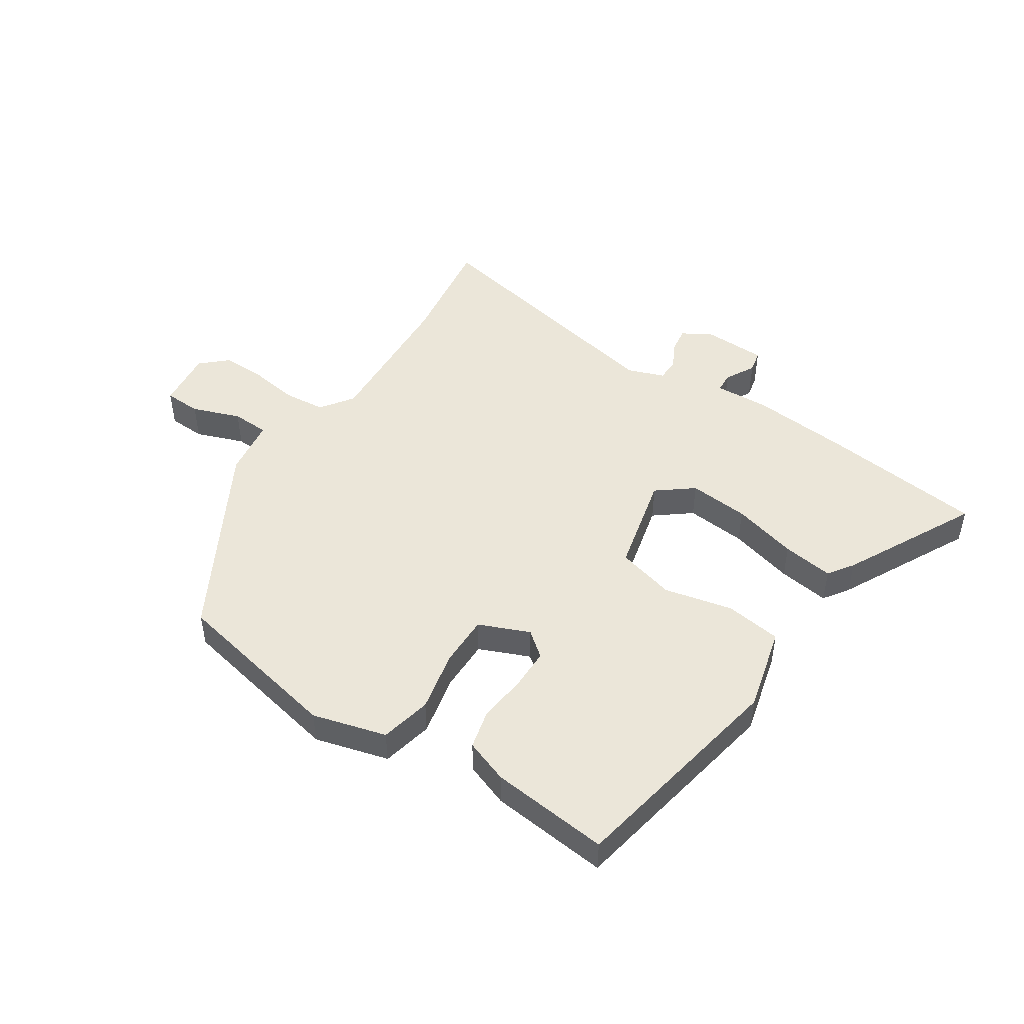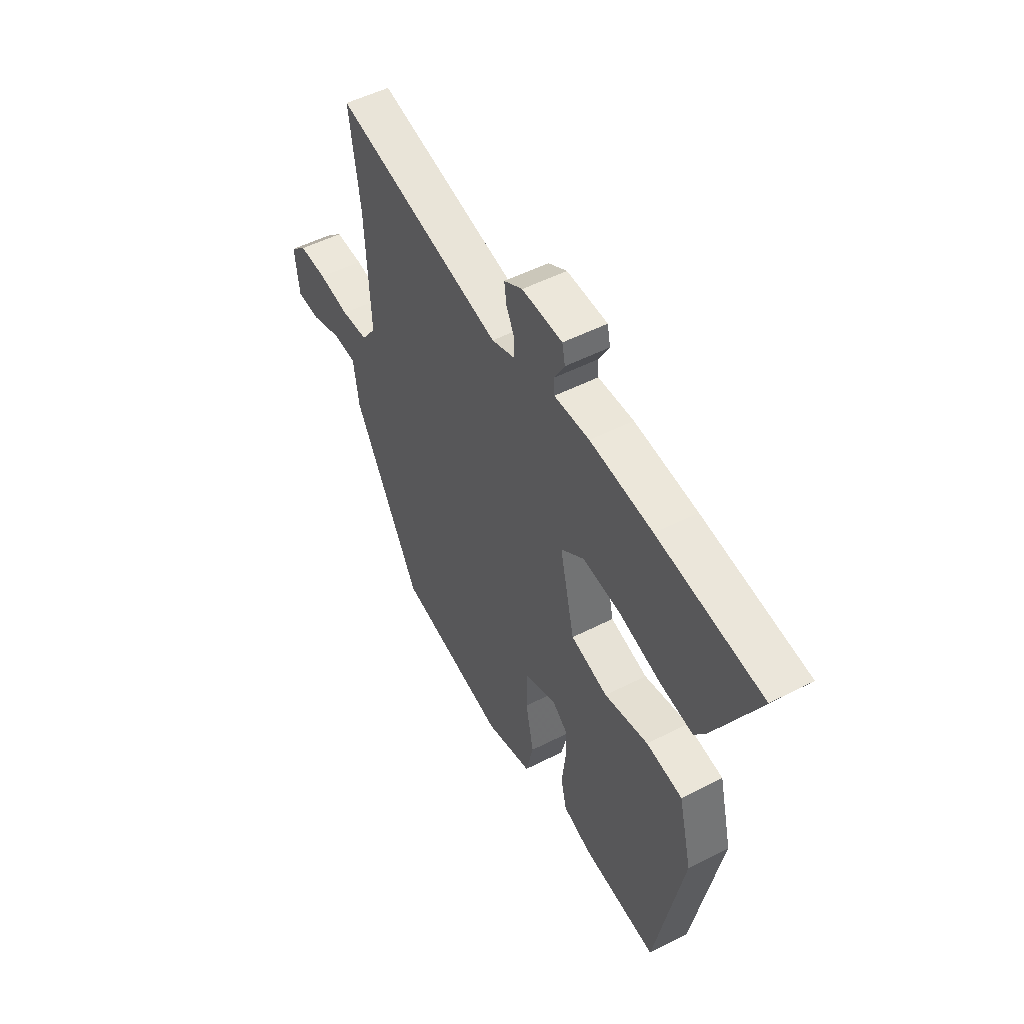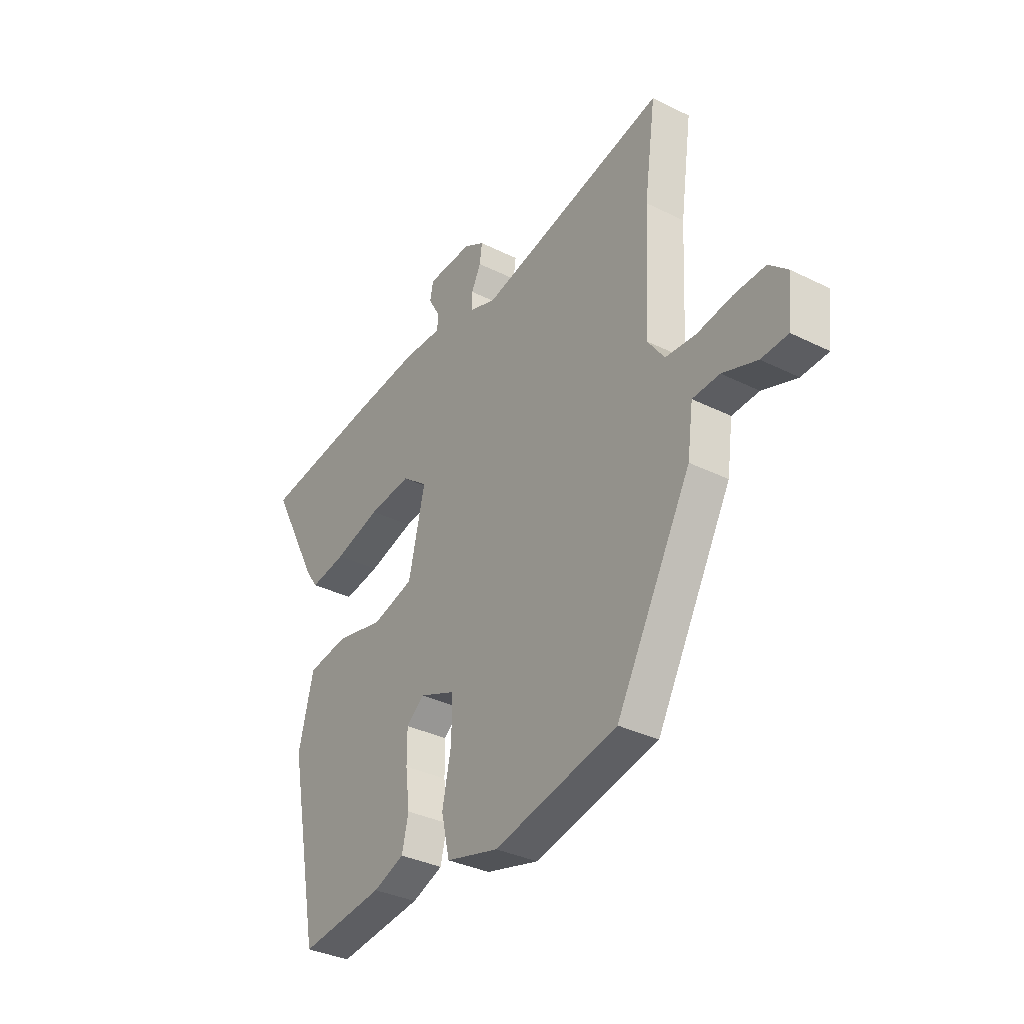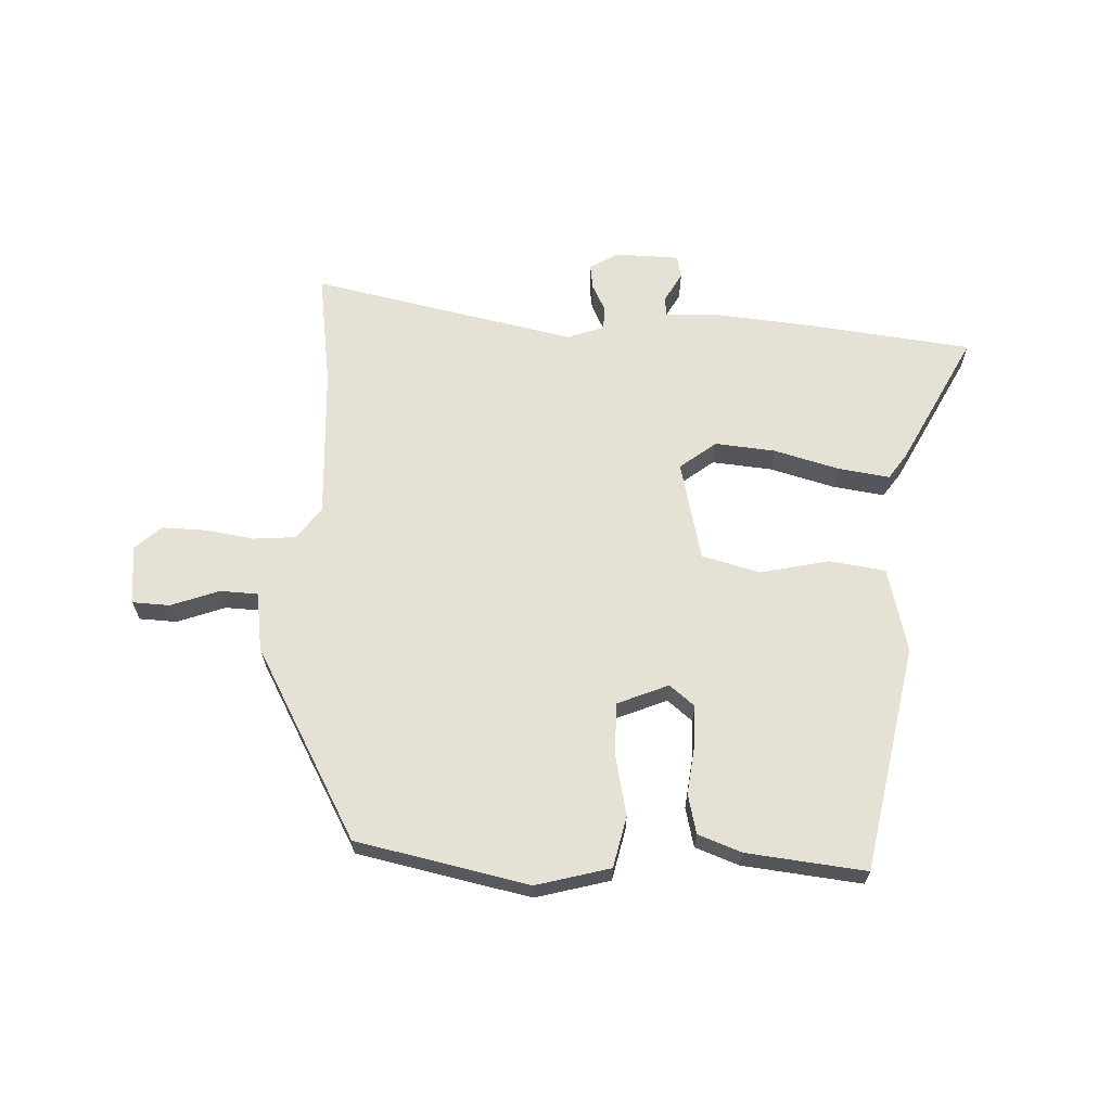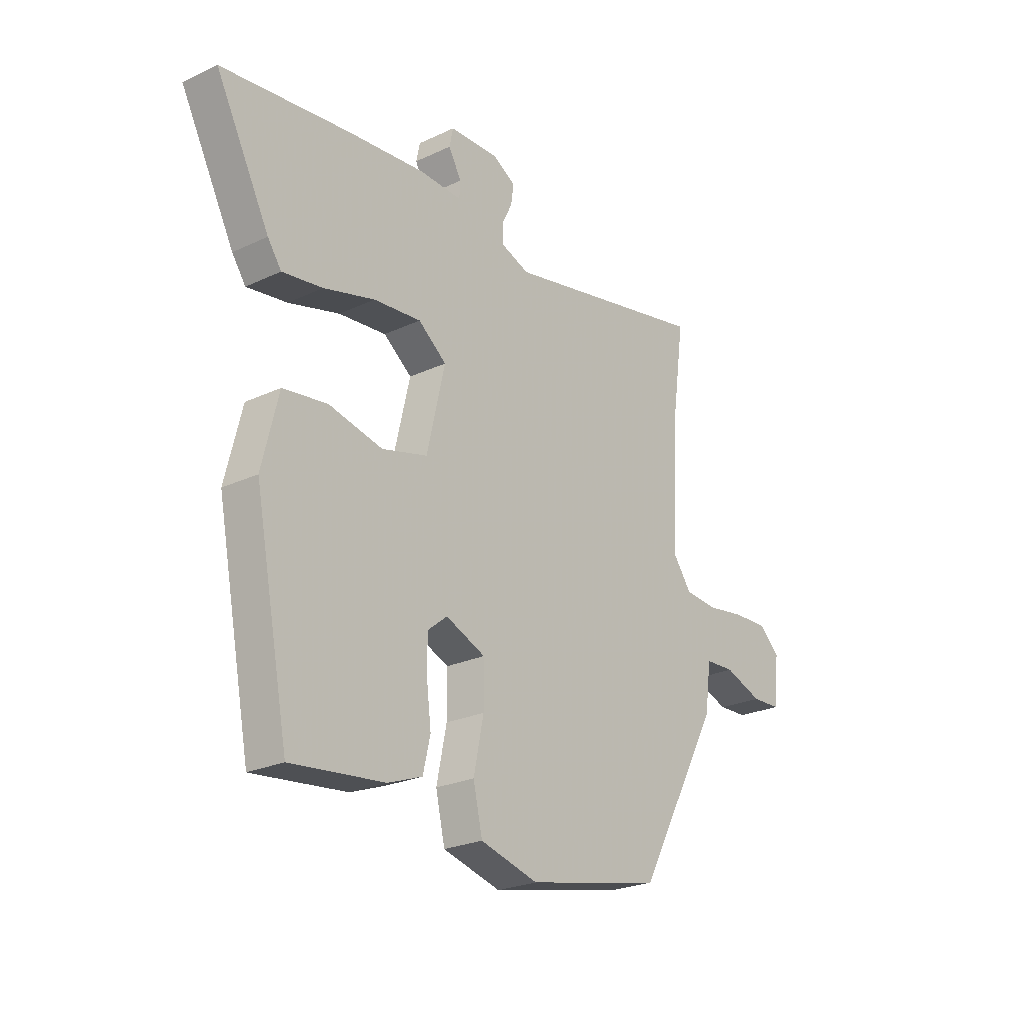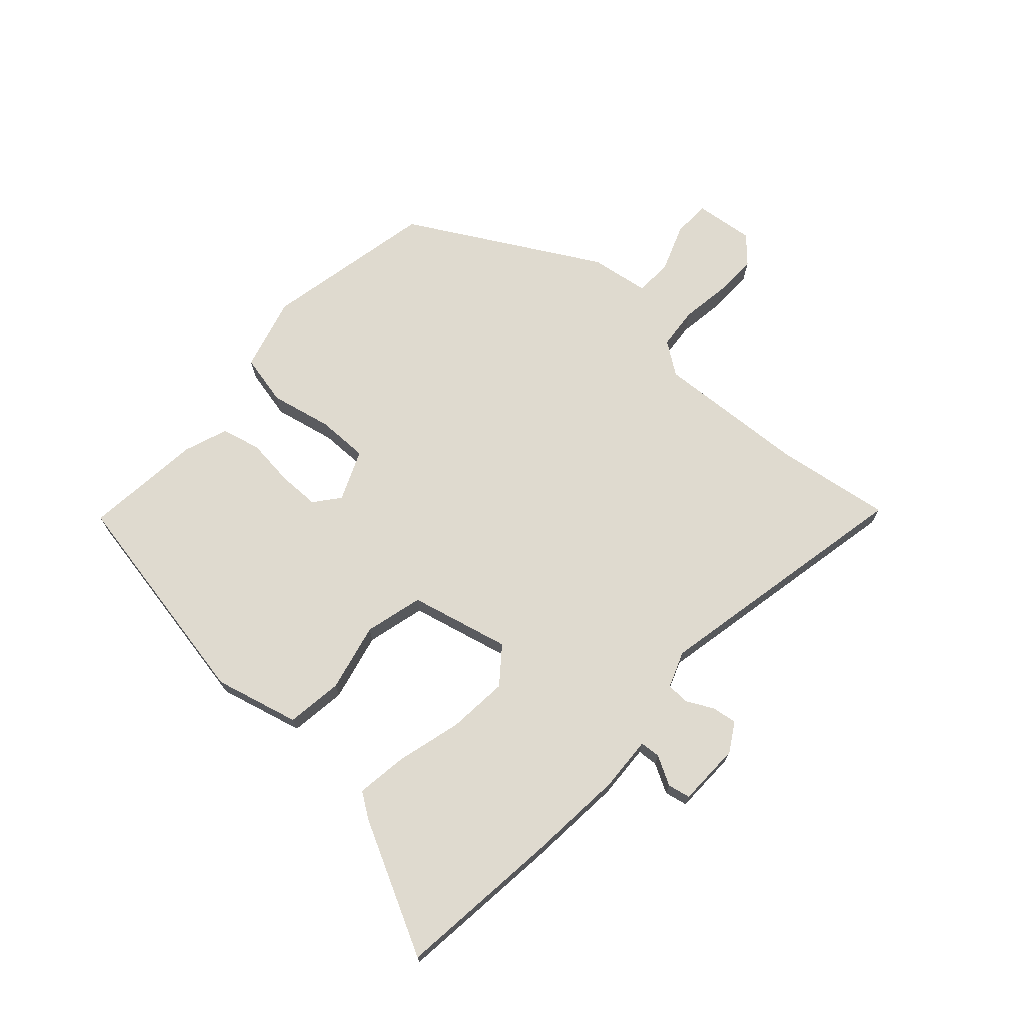
<metadata>
{"format":"obj","ext":"obj","renderer":"f3d","projection":"perspective","resolution":1024,"background":"white","views":[{"elev":47.8,"azim":-147.0,"up":"+Y"},{"elev":51.3,"azim":-119.1,"up":"+Z"},{"elev":-34.5,"azim":56.2,"up":"+Z"},{"elev":64.7,"azim":-177.7,"up":"+Y"},{"elev":-24.3,"azim":-52.1,"up":"+Z"},{"elev":70.7,"azim":-48.3,"up":"+Y"}]}
</metadata>
<code>
v 0.51 0.07 0.568
v 0.482 0.07 0.369
v 0.469 0.07 0.108
v 0.509 0.07 0.052
v 0.582 0.07 0.046
v 0.666 0.07 0.059
v 0.742 0.07 0.061
v 0.787 0.07 0.02
v 0.776 0.07 -0.082
v 0.712 0.07 -0.085
v 0.629 0.07 -0.055
v 0.564 0.07 -0.058
v 0.55 0.07 -0.159
v 0.369 0.07 -0.487
v 0.073 0.07 -0.55
v -0.054 0.07 -0.516
v -0.074 0.07 -0.428
v -0.052 0.07 -0.322
v -0.052 0.07 -0.233
v -0.139 0.07 -0.197
v -0.182 0.07 -0.232
v -0.182 0.07 -0.304
v -0.172 0.07 -0.386
v -0.188 0.07 -0.454
v -0.263 0.07 -0.482
v -0.467 0.07 -0.505
v -0.542 0.07 -0.117
v -0.506 0.07 0.029
v -0.409 0.07 0.043
v -0.291 0.07 0.017
v -0.191 0.07 0.044
v -0.151 0.07 0.216
v -0.213 0.07 0.264
v -0.317 0.07 0.254
v -0.429 0.07 0.223
v -0.517 0.07 0.21
v -0.547 0.07 0.253
v -0.665 0.07 0.48
v -0.384 0.07 0.514
v -0.216 0.07 0.53
v -0.121 0.07 0.526
v -0.119 0.07 0.561
v -0.147 0.07 0.611
v -0.139 0.07 0.65
v -0.03 0.07 0.653
v 0.02 0.07 0.624
v 0.014 0.07 0.581
v -0.009 0.07 0.535
v -0.008 0.07 0.495
v 0.055 0.07 0.472
v 0.51 0 0.568
v 0.482 0 0.369
v 0.469 0 0.108
v 0.509 0 0.052
v 0.582 0 0.046
v 0.666 0 0.059
v 0.742 0 0.061
v 0.787 0 0.02
v 0.776 0 -0.082
v 0.712 0 -0.085
v 0.629 0 -0.055
v 0.564 0 -0.058
v 0.55 0 -0.159
v 0.369 0 -0.487
v 0.073 0 -0.55
v -0.054 0 -0.516
v -0.074 0 -0.428
v -0.052 0 -0.322
v -0.052 0 -0.233
v -0.139 0 -0.197
v -0.182 0 -0.232
v -0.182 0 -0.304
v -0.172 0 -0.386
v -0.188 0 -0.454
v -0.263 0 -0.482
v -0.467 0 -0.505
v -0.542 0 -0.117
v -0.506 0 0.029
v -0.409 0 0.043
v -0.291 0 0.017
v -0.191 0 0.044
v -0.151 0 0.216
v -0.213 0 0.264
v -0.317 0 0.254
v -0.429 0 0.223
v -0.517 0 0.21
v -0.547 0 0.253
v -0.665 0 0.48
v -0.384 0 0.514
v -0.216 0 0.53
v -0.121 0 0.526
v -0.119 0 0.561
v -0.147 0 0.611
v -0.139 0 0.65
v -0.03 0 0.653
v 0.02 0 0.624
v 0.014 0 0.581
v -0.009 0 0.535
v -0.008 0 0.495
v 0.055 0 0.472
f 45 46 47 48
f 45 48 49
f 42 43 44 45
f 41 42 45 49
f 40 41 49 50
f 38 39 40 50
f 34 35 36 37
f 33 34 37 38
f 27 28 29 30
f 27 30 31
f 26 27 31
f 25 26 31
f 22 23 24 25
f 21 22 25 31
f 20 21 31 32
f 15 16 17 18
f 15 18 19
f 12 13 14 15
f 12 15 19
f 8 9 10 11
f 8 11 12
f 5 6 7 8
f 4 5 8 12
f 3 4 12 19
f 50 1 2
f 33 38 50 2
f 3 19 20 32
f 2 3 32 33
f 98 97 96 95
f 99 98 95
f 95 94 93 92
f 99 95 92 91
f 100 99 91 90
f 100 90 89 88
f 87 86 85 84
f 88 87 84 83
f 80 79 78 77
f 81 80 77
f 81 77 76
f 81 76 75
f 75 74 73 72
f 81 75 72 71
f 82 81 71 70
f 68 67 66 65
f 69 68 65
f 65 64 63 62
f 69 65 62
f 61 60 59 58
f 62 61 58
f 58 57 56 55
f 62 58 55 54
f 69 62 54 53
f 52 51 100
f 52 100 88 83
f 82 70 69 53
f 83 82 53 52
f 1 51 52 2
f 2 52 53 3
f 3 53 54 4
f 4 54 55 5
f 5 55 56 6
f 6 56 57 7
f 7 57 58 8
f 8 58 59 9
f 9 59 60 10
f 10 60 61 11
f 11 61 62 12
f 12 62 63 13
f 13 63 64 14
f 14 64 65 15
f 15 65 66 16
f 16 66 67 17
f 17 67 68 18
f 18 68 69 19
f 19 69 70 20
f 20 70 71 21
f 21 71 72 22
f 22 72 73 23
f 23 73 74 24
f 24 74 75 25
f 25 75 76 26
f 26 76 77 27
f 27 77 78 28
f 28 78 79 29
f 29 79 80 30
f 30 80 81 31
f 31 81 82 32
f 32 82 83 33
f 33 83 84 34
f 34 84 85 35
f 35 85 86 36
f 36 86 87 37
f 37 87 88 38
f 38 88 89 39
f 39 89 90 40
f 40 90 91 41
f 41 91 92 42
f 42 92 93 43
f 43 93 94 44
f 44 94 95 45
f 45 95 96 46
f 46 96 97 47
f 47 97 98 48
f 48 98 99 49
f 49 99 100 50
f 50 100 51 1

</code>
